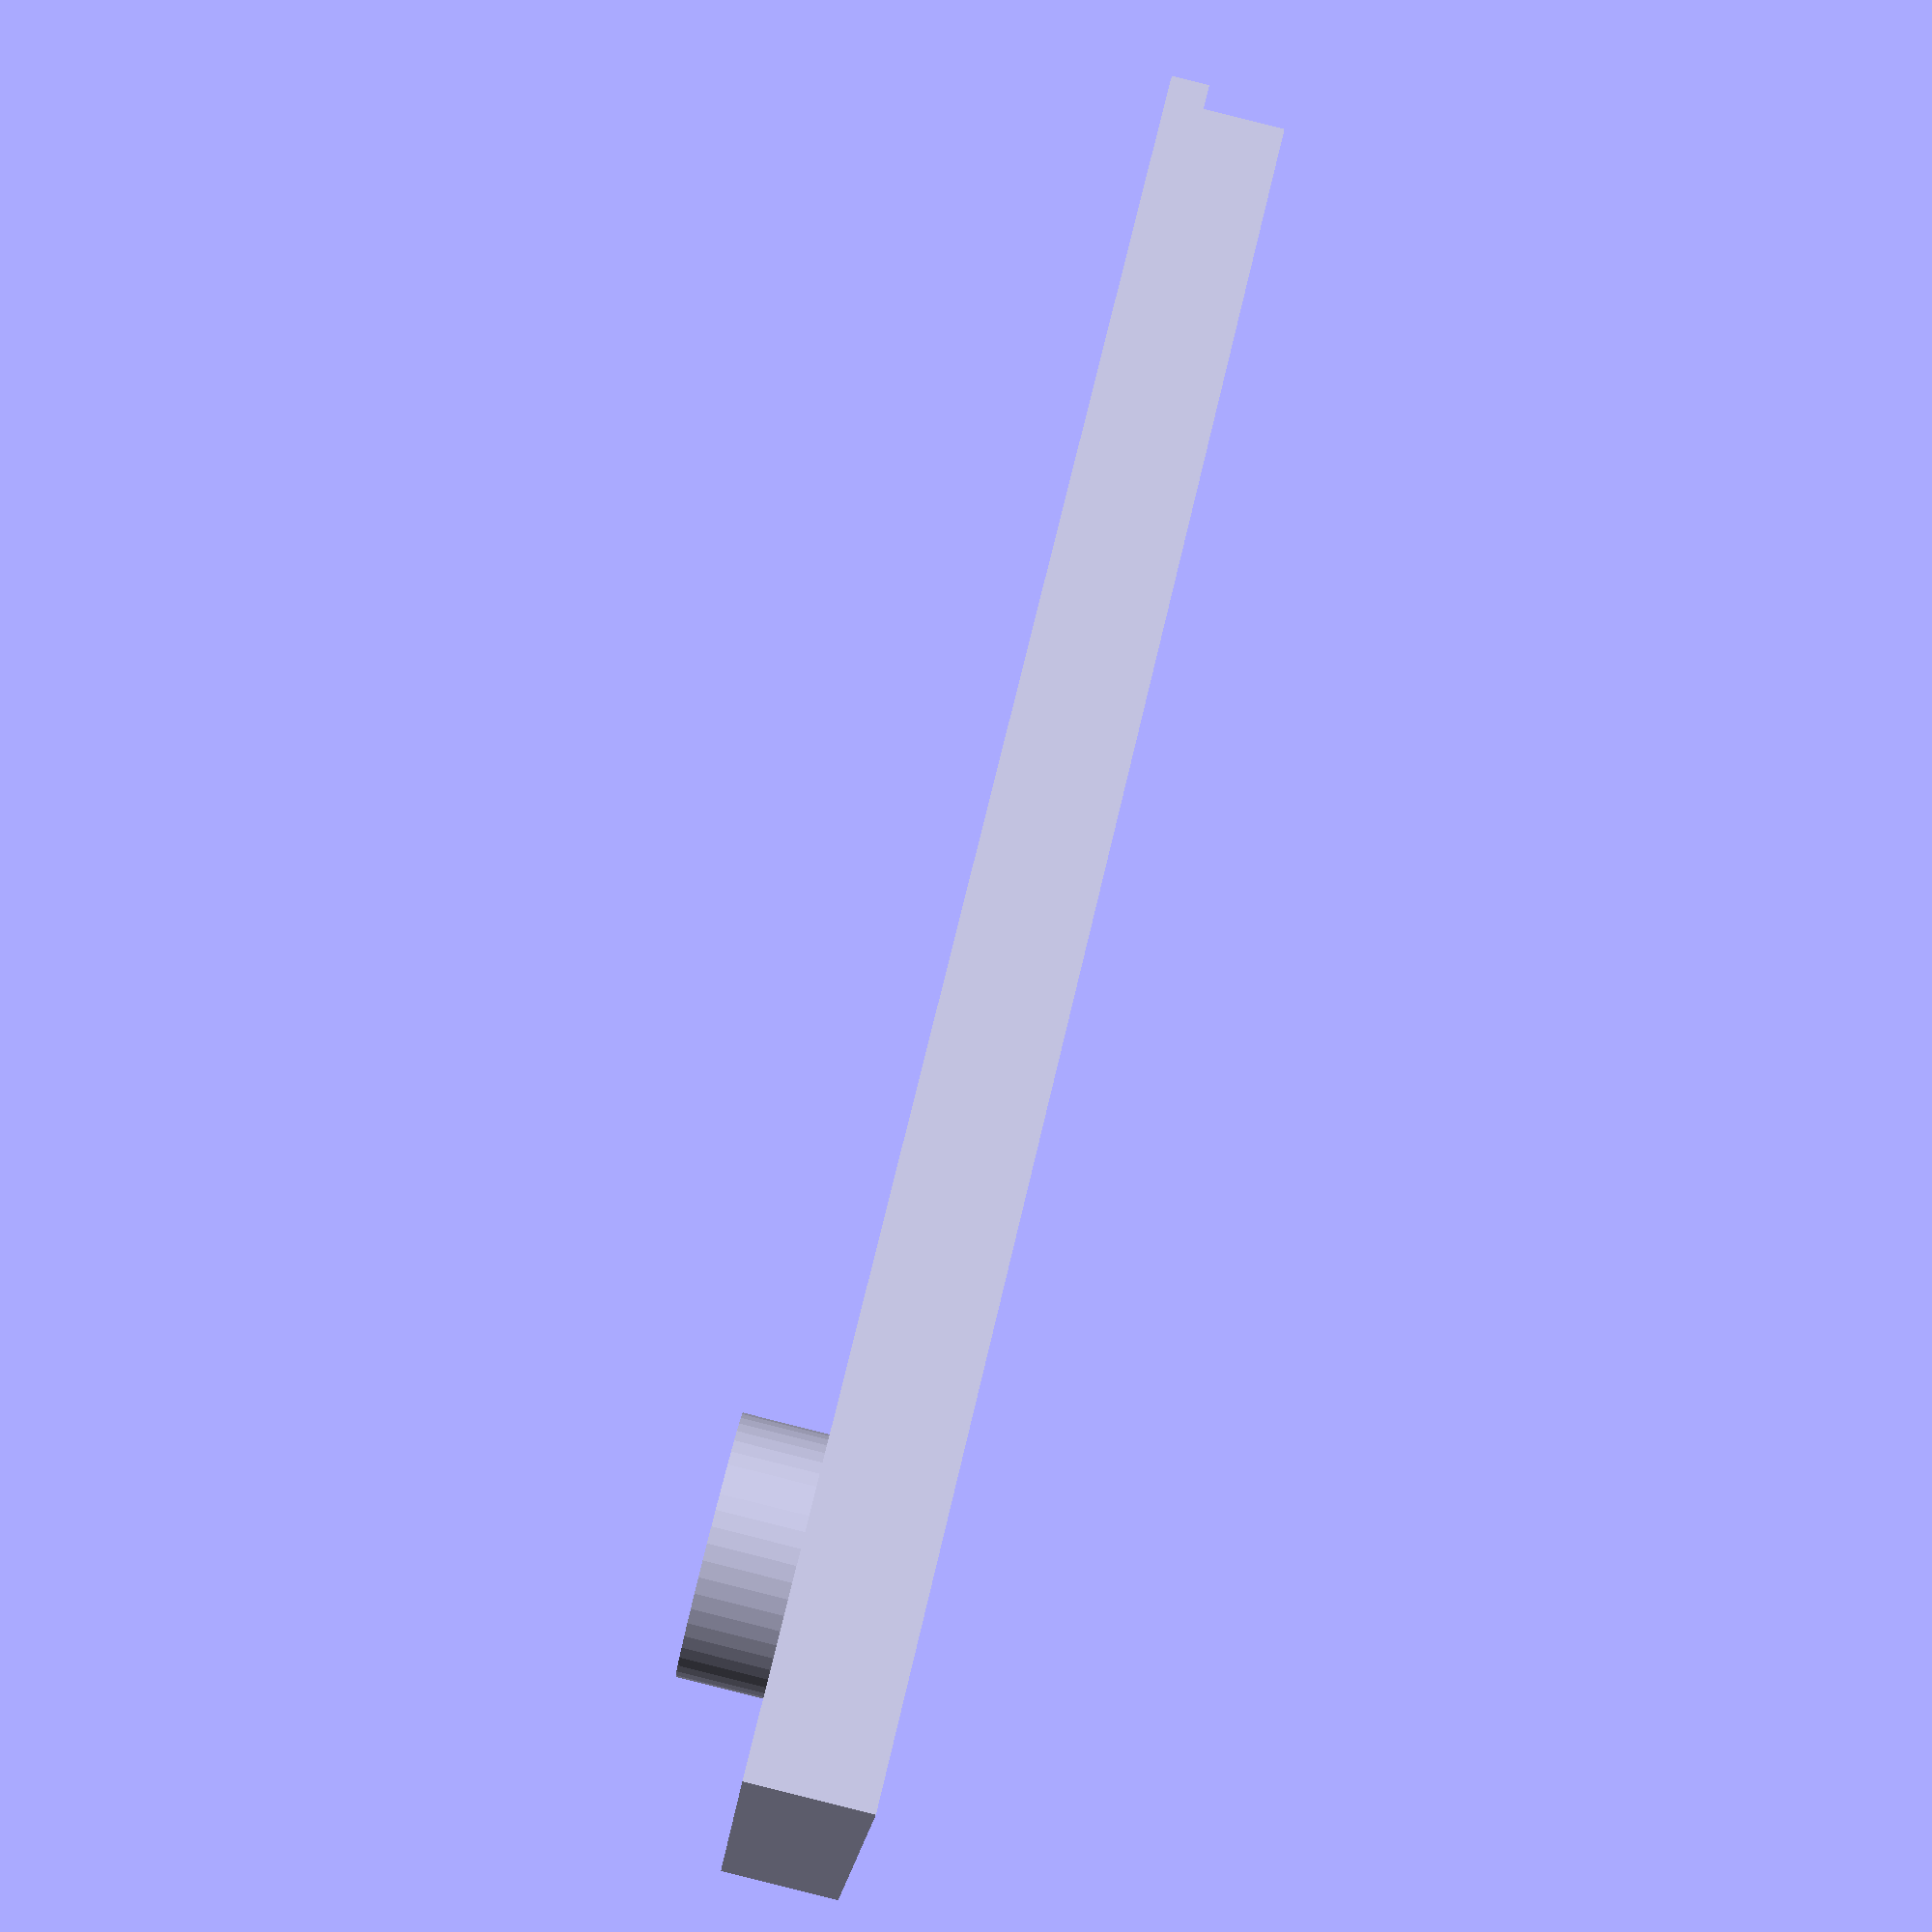
<openscad>
$fn  = 50;

width = 40;
height = 15;

// lid
lidThickness = 2.8;
pinLength = 2.4;
pinWidth = 5;
pinThickness = lidThickness / 2;
boxToLidSpacing = 0.5;
lidReinforcementDepth = 2;

screwHoleHeadDiameter = 6;
screwHoleHeadDepth = 2;
screwHoleDiameter = 3.2;
screwHoleDistance = 6;

boxOverlap = 10;
boxThickness = 1.2;
boxDepth = 10;
boxKragen = 1.6;
boxFloorThickness = 3;

screwPoleDiameter = 6;

woodWidth = 4;

clipThickness = 0.6;
clipWidth = 4;
clipHeight = 5;
clipNoseHeight = 2;
clipNoseThickness = 1;
clipRadius = 1;

clipToWoodThruSpacing = 0.25;

lid();
//box();

module solidBox() {
    
    // kragen
    translate([0,0,-boxThickness/2]) cube([width + boxOverlap, height + boxOverlap, boxThickness], true);
 
    // durchführung
    translate([0, 0, (woodWidth)/2 - clipToWoodThruSpacing/2]) cube([width + boxThickness * 2, height + boxThickness * 2, woodWidth - clipToWoodThruSpacing], true);
 
    // rest
    translate([0, 0, (boxDepth-woodWidth-clipToWoodThruSpacing)/2 + woodWidth]) cube([width + (boxThickness - boxKragen) * 2, height + (boxThickness - boxKragen) * 2, boxDepth - woodWidth + clipToWoodThruSpacing], true);
    //snapClips();
}

module snapClips() {

    for(i = [-width/4,width/4])
    translate([i,0,0]) {
        translate([0, height/2 + boxThickness - boxKragen - clipThickness, woodWidth]) snapClip();
        rotate([180,180,0]) translate([0, height/2 + boxThickness - boxKragen - clipThickness, woodWidth]) snapClip();
    }

    translate([width/2 + boxThickness - boxKragen - clipThickness, 0, woodWidth]) rotate([0,0,-90]) snapClip();
    translate([-(width/2 + boxThickness - boxKragen - clipThickness), 0, woodWidth]) rotate([0,0,90]) snapClip();
}


module hollowBox() {      
   difference() { 
      solidBox();
             
      // oberer teil
      translate([-width/2,-height/2,-boxThickness]) cube([width, height, lidThickness]);    
      
      // unterer teil
      translate([0,0,boxDepth/2 - (boxFloorThickness-boxThickness)]) cube([width - boxKragen * 2, height - boxKragen * 2, boxDepth - boxThickness], true);    
       
       // pin slots
       pins();  
        
       // sd card slot
       translate([-4,0,boxDepth-boxFloorThickness/2]) cube([25,3,boxFloorThickness], true); 
   }   
   
}

module hollowBoxWithScrewPost() {
    difference() {
        hollowBox();
        translate([width/2-screwHoleDistance,0, lidThickness - boxThickness]) {
            cylinder(boxDepth-lidThickness, 2, 2);           
        }
    }

    translate([width/2-screwHoleDistance,0, lidThickness - boxThickness]) {
        difference() {
            screwPost();
            cylinder(boxDepth-lidThickness, 2, 2);           
        }    
   }
}

module box() {
    
    difference() {
        hollowBoxWithScrewPost();
        
        // M3 nut
        translate([width/2-screwHoleDistance,0,boxDepth]) 
        linear_extrude(height = 4, center = true) polygon([
            [3.17543,0],
            [1.58771,-2.75],
            [-1.58771,-2.75],
            [-3.17543,0],
            [-1.58771,2.75],
            [1.58771,2.75]
        ]);
        
        // notch for opening lid
        translate([width/2 - 0.5,-5,-2.2]) rotate([60,0,90]) cube([10,3.4,2]);      
    }    
}


module snapClip() {
       
    clipInnerRadius = clipRadius - clipThickness;
    
    translate([-clipWidth / 2, 0, 0]) {
    
        cube([clipWidth, clipThickness, clipHeight]);
        translate([0,clipRadius,clipHeight]) rotate([0,90,0]) 
        difference() {
            cylinder(clipWidth, clipRadius, clipRadius);
            cylinder(clipWidth, clipInnerRadius, clipInnerRadius);
            translate([0, -clipInnerRadius,0]) cube([clipInnerRadius * 3,clipInnerRadius * 2, clipWidth]);
        }
        translate([0,clipRadius*2 - clipThickness,0]) cube([clipWidth, clipThickness, clipHeight]);
        
        translate([clipWidth,clipRadius*2,0]) rotate([0,-90,0]) linear_extrude(height = clipWidth) polygon([
            [0, 0],
            [0, clipNoseThickness],
            [clipNoseHeight, 0]        
        ]);    
    }
}

module screwPost() {
    translate([0,0,lidReinforcementDepth]) cylinder(boxDepth-lidThickness-lidReinforcementDepth, screwPoleDiameter/2, screwPoleDiameter/2);
    translate([0,0,6.2]) cube([9,13,0], true);
}

module lidWithReinforcement() {
    translate([0,0,0]) {
        cube([width - boxToLidSpacing, height - boxToLidSpacing, lidThickness]);
        translate([screwHoleDistance, height/2, lidThickness]) cylinder(lidReinforcementDepth, screwPoleDiameter/2, screwPoleDiameter/2);
    }
}

module lid() {
    rotate([0,0,180]) translate([-width/2+boxToLidSpacing/2,-height/2+boxToLidSpacing/2,-boxThickness]) {
        difference() {
            lidWithReinforcement();
            translate([screwHoleDistance, height/2, 0]) cylinder(lidThickness + lidReinforcementDepth, screwHoleDiameter/2, screwHoleDiameter/2);
            translate([screwHoleDistance, height/2, 0]) cylinder(screwHoleHeadDepth, screwHoleHeadDiameter/2, screwHoleHeadDiameter/2);
       }
    }
    translate([0,0,0]) pins(boxToLidSpacing);
 }
 
module pins(spacing = 0) {
    for(i = [-1,1]) 
        translate([(-pinLength-width)/2 , - pinWidth/2 + i*height/4, lidThickness/2 - boxThickness + spacing]) {
            cube([pinLength, pinWidth - spacing, pinThickness - spacing]);
        }
}
</openscad>
<views>
elev=269.5 azim=341.3 roll=104.1 proj=p view=solid
</views>
